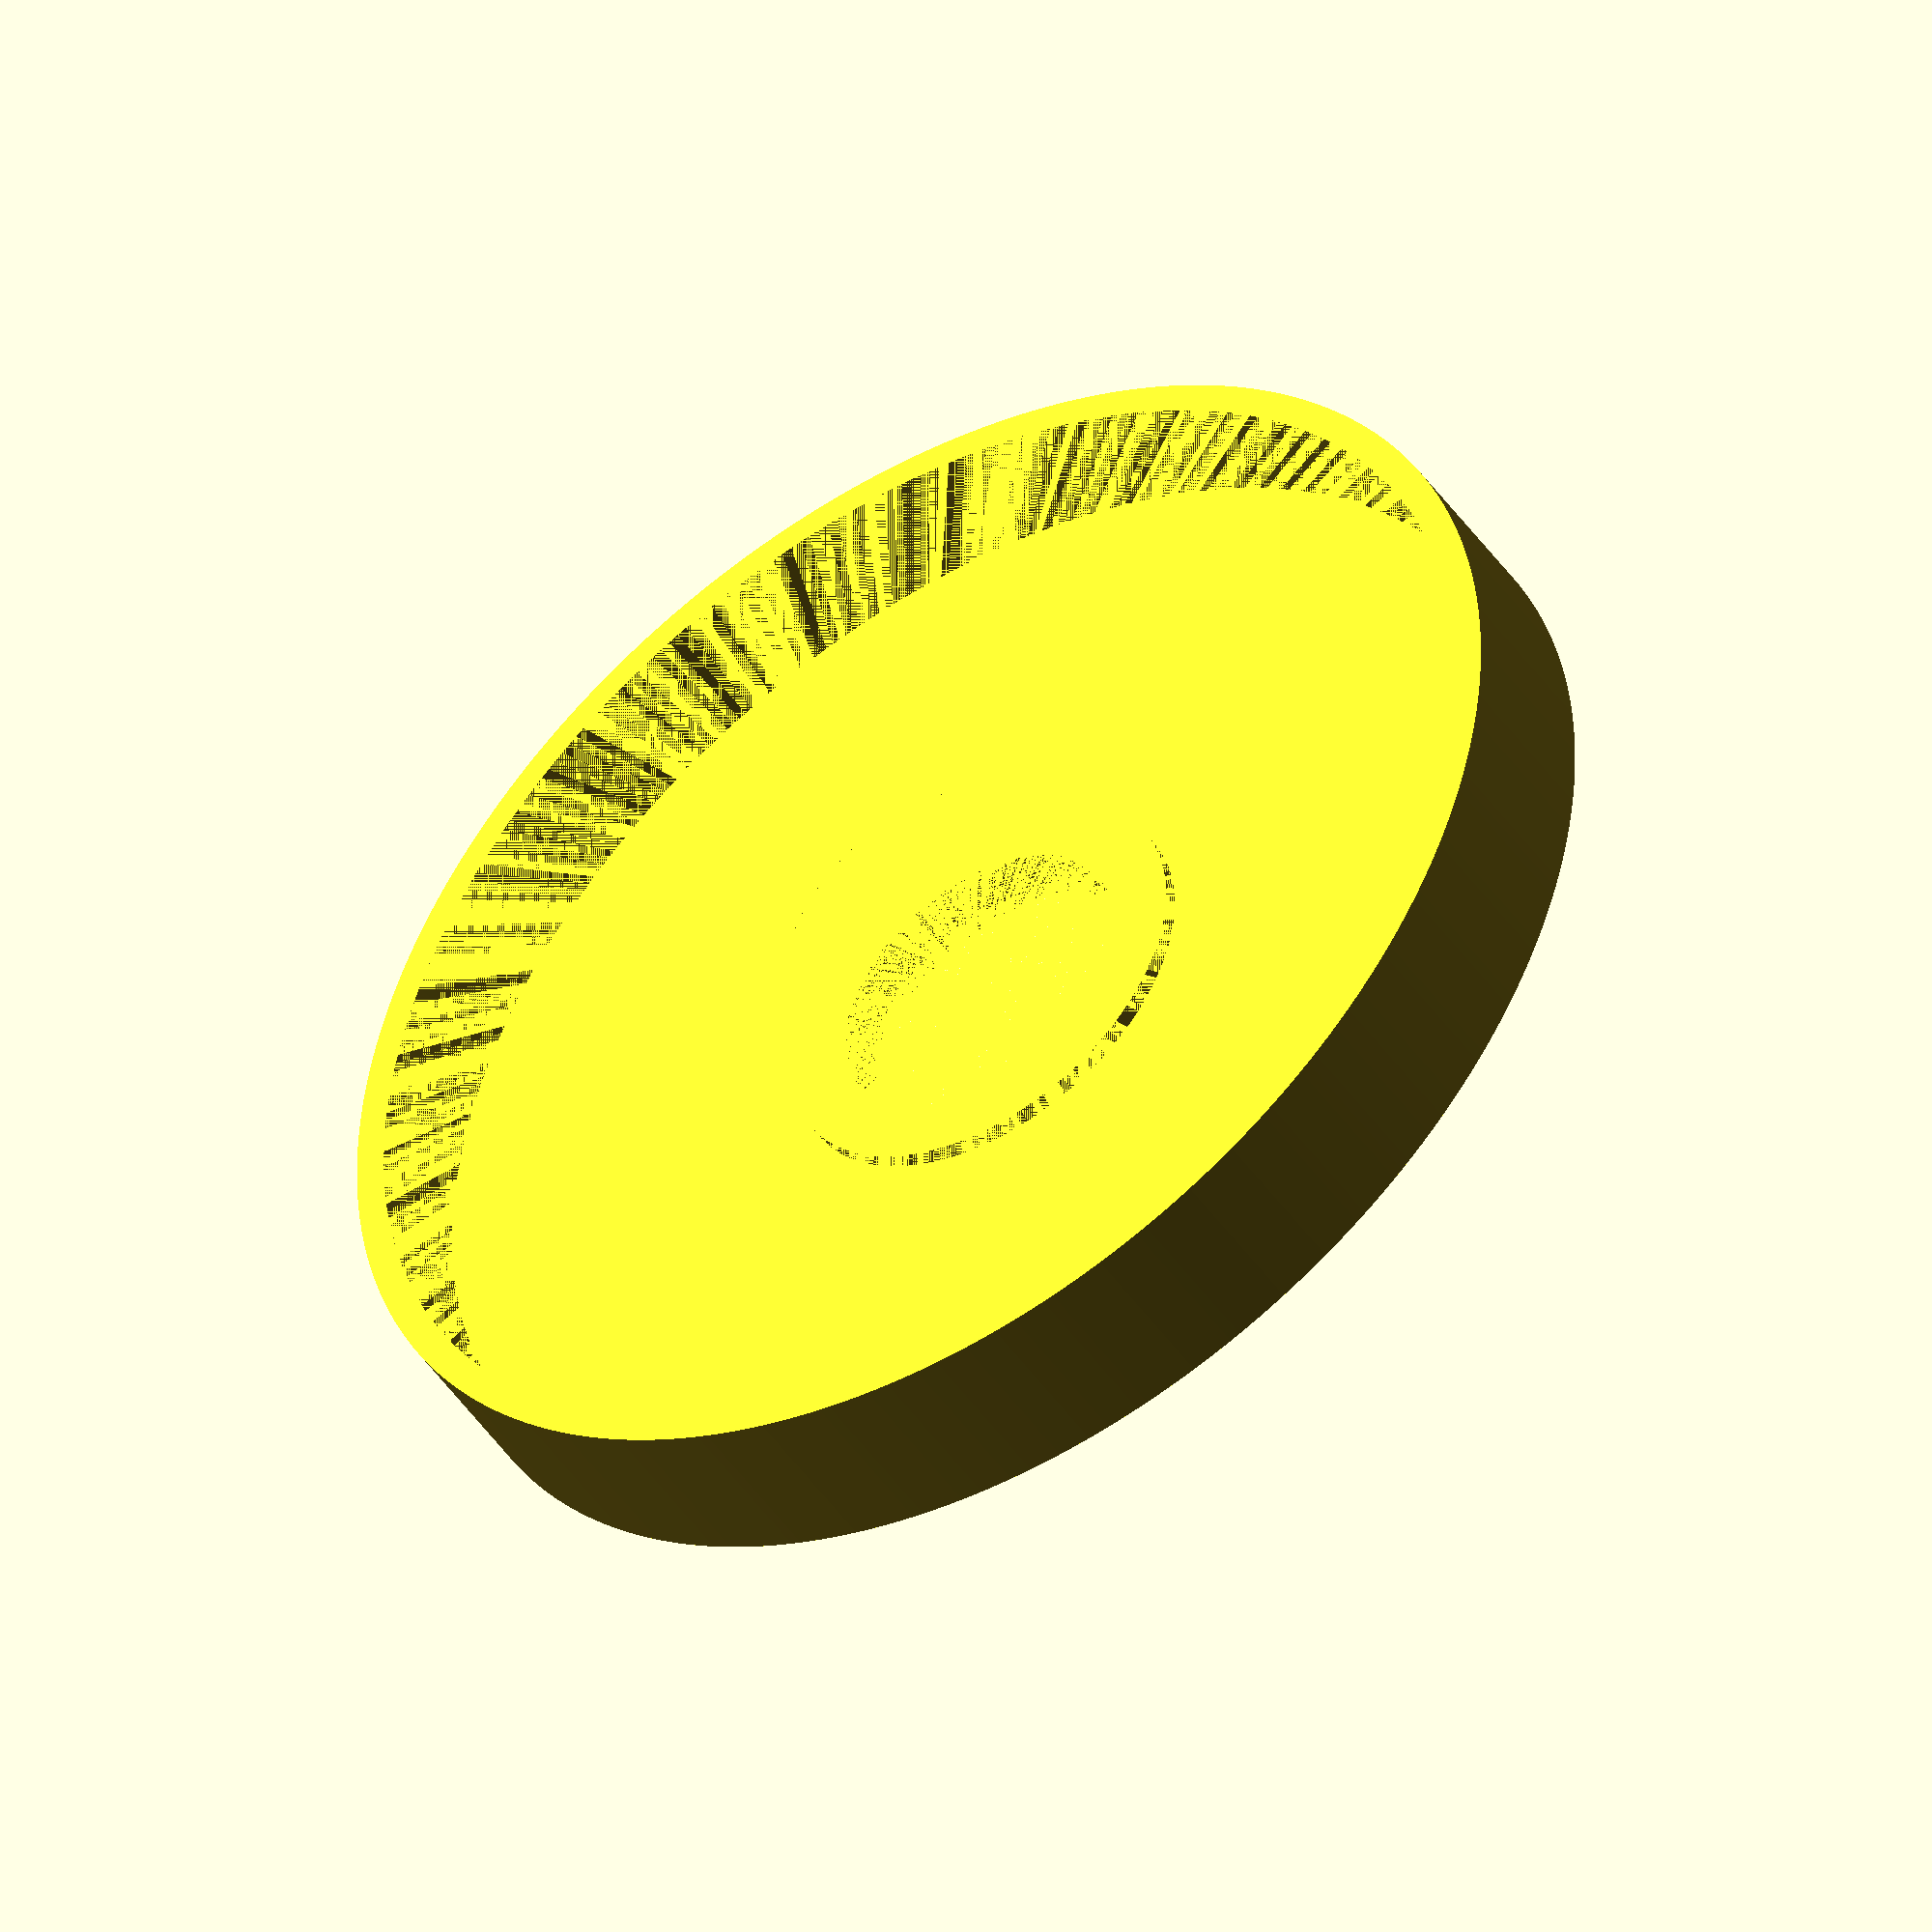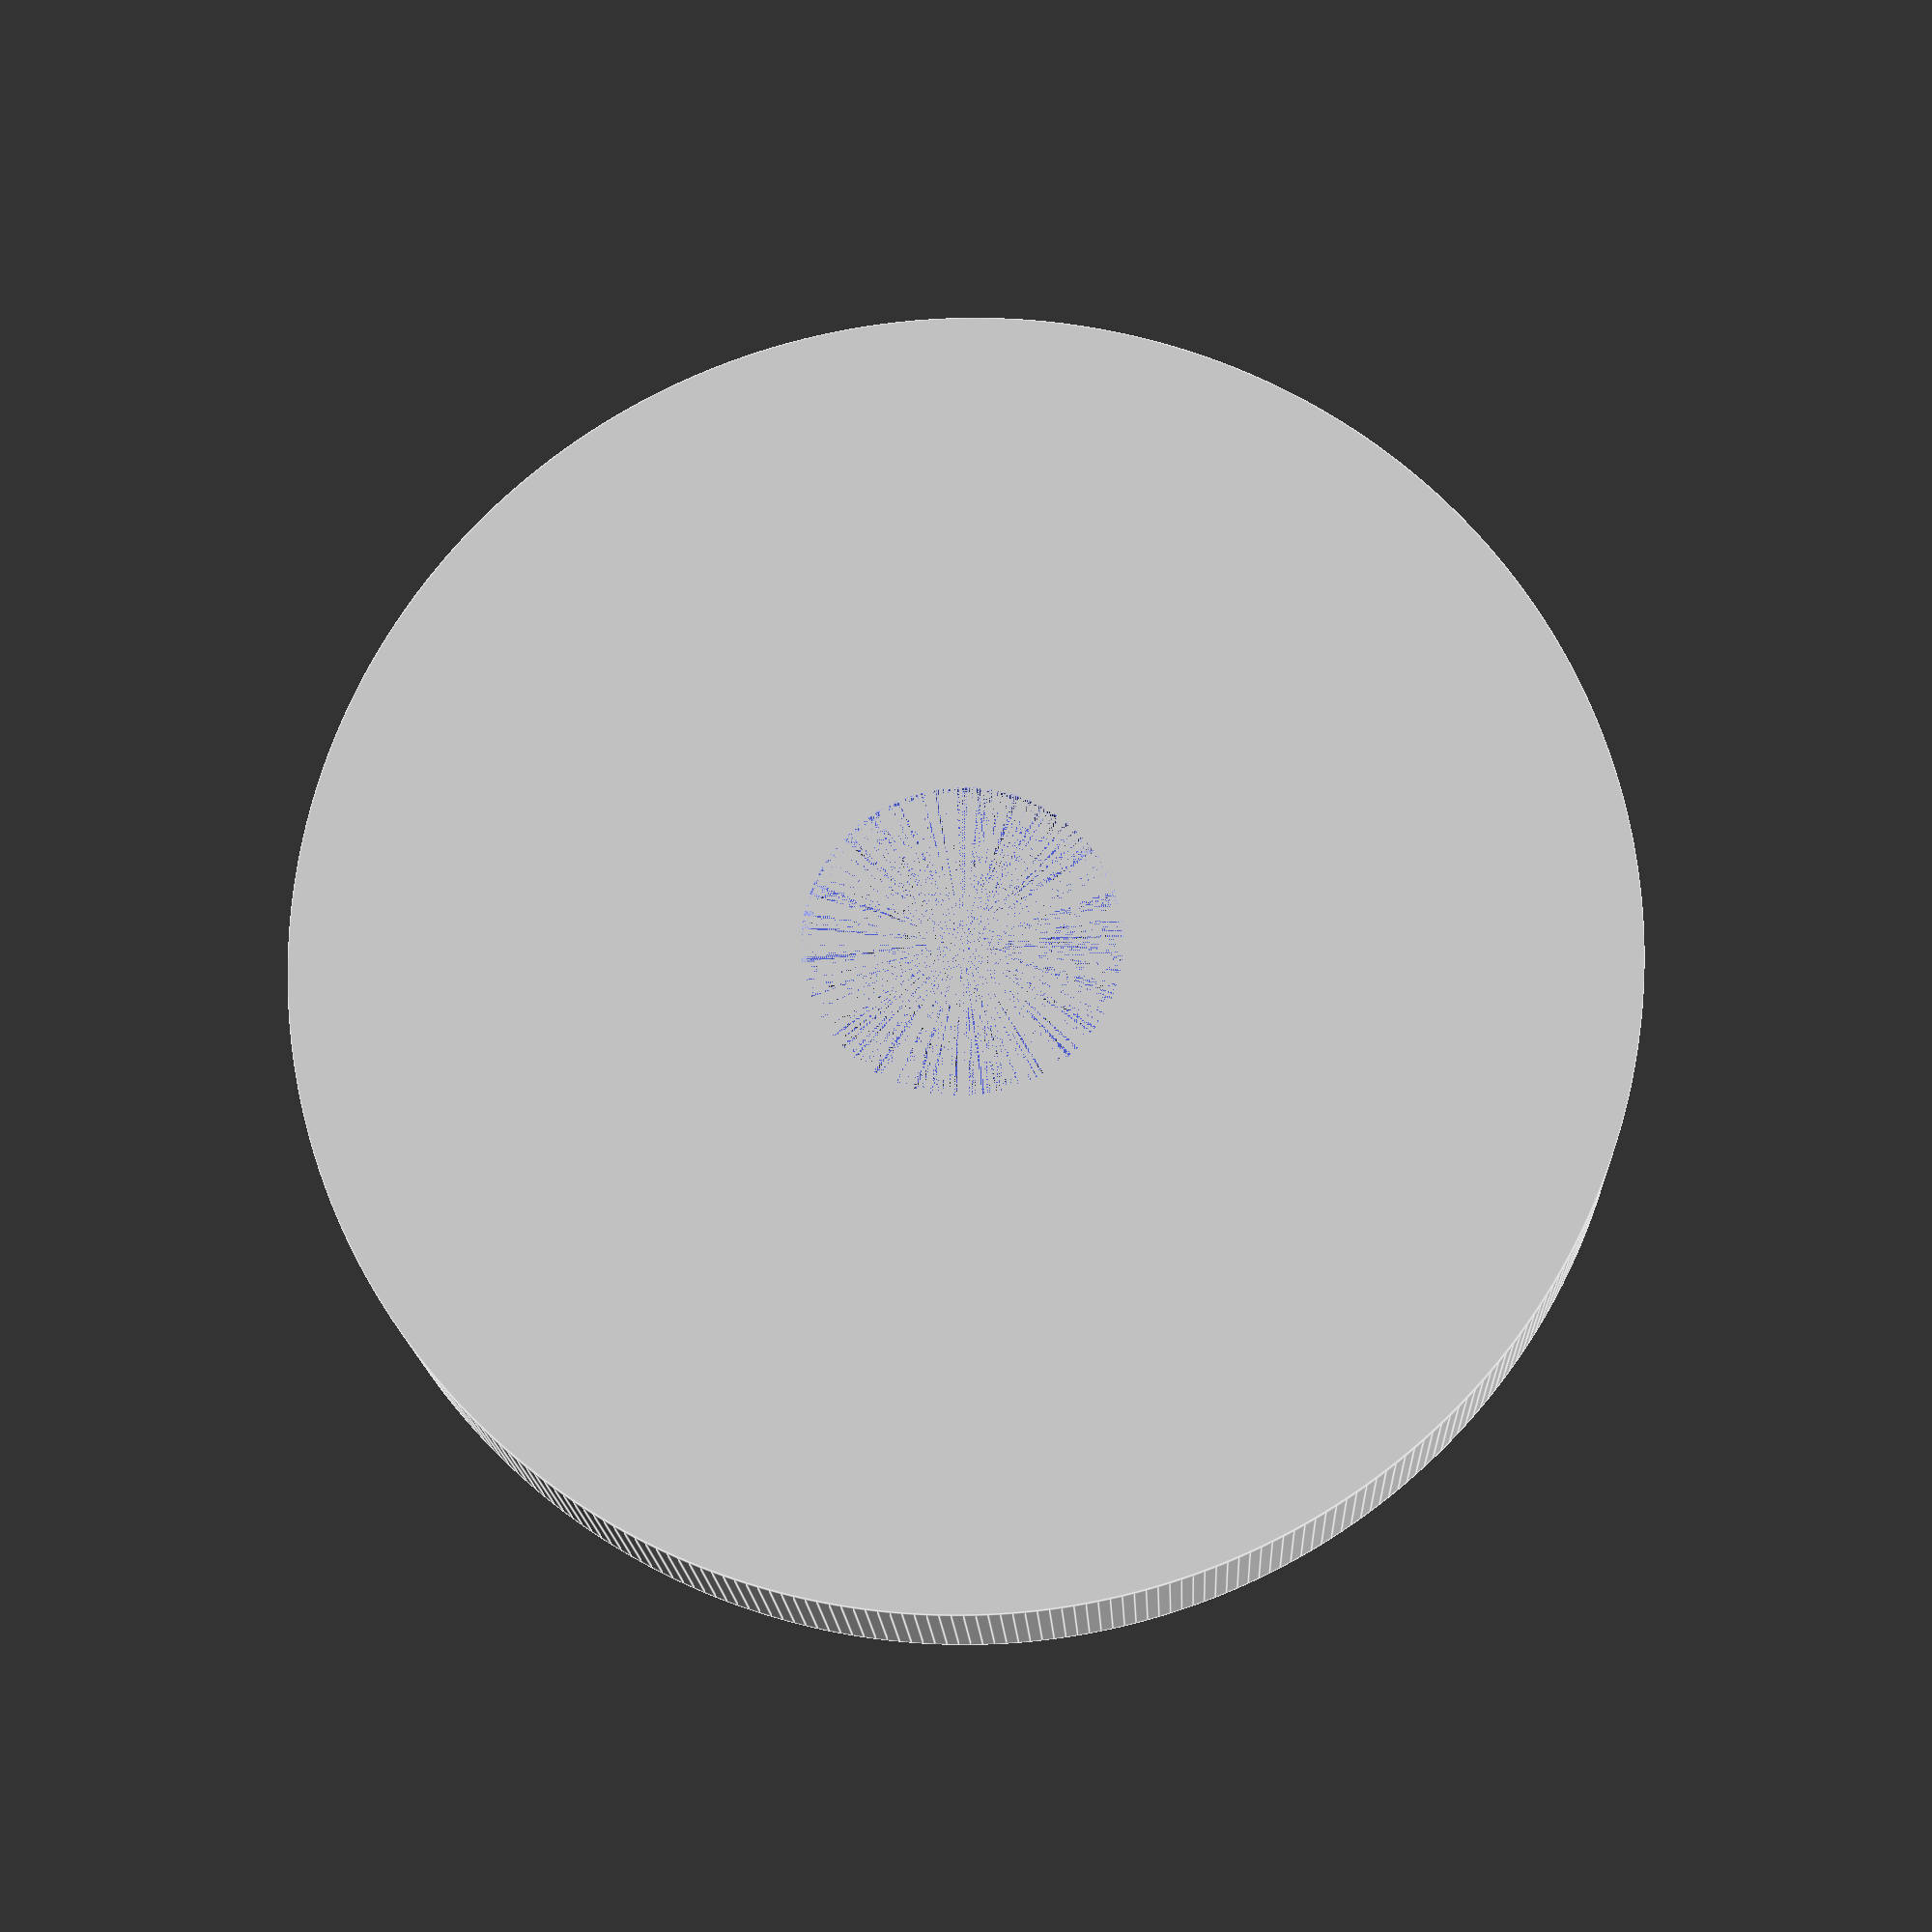
<openscad>
// 2017 Sotirios Vrachas <sotirios@vrachas.net>

union() {
	difference() {
		cylinder($fn = 360,5.5,21,21,false);
		cylinder($fn = 360,4,20,20,false);
		cylinder($fn = 360,5.5,5,5,false);
	}
	translate([0, 0, 3.5])
	difference() {
		cylinder($fn = 360,1.5,7,7,false);
		cylinder($fn = 360,1.5,5,5,false);
	}
}
</openscad>
<views>
elev=46.6 azim=23.8 roll=212.6 proj=o view=solid
elev=17.1 azim=261.9 roll=2.5 proj=p view=edges
</views>
